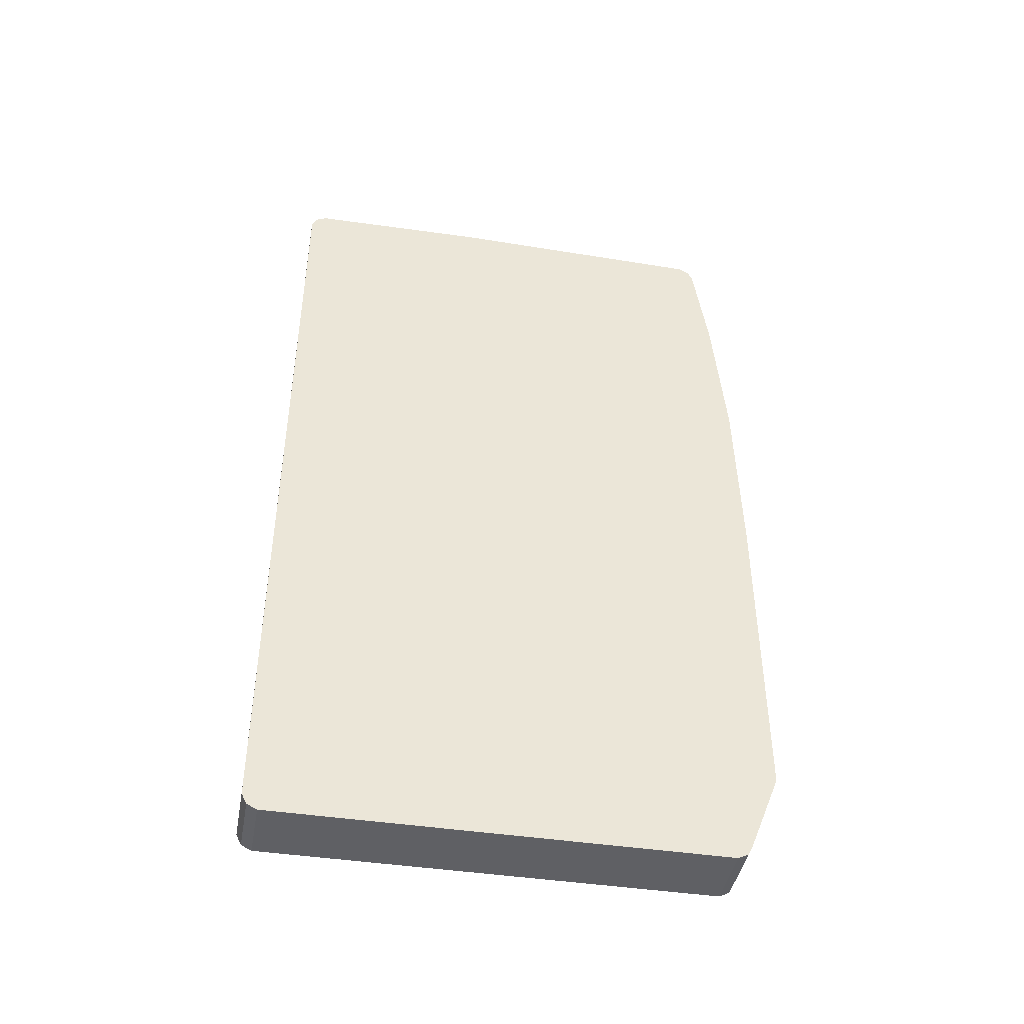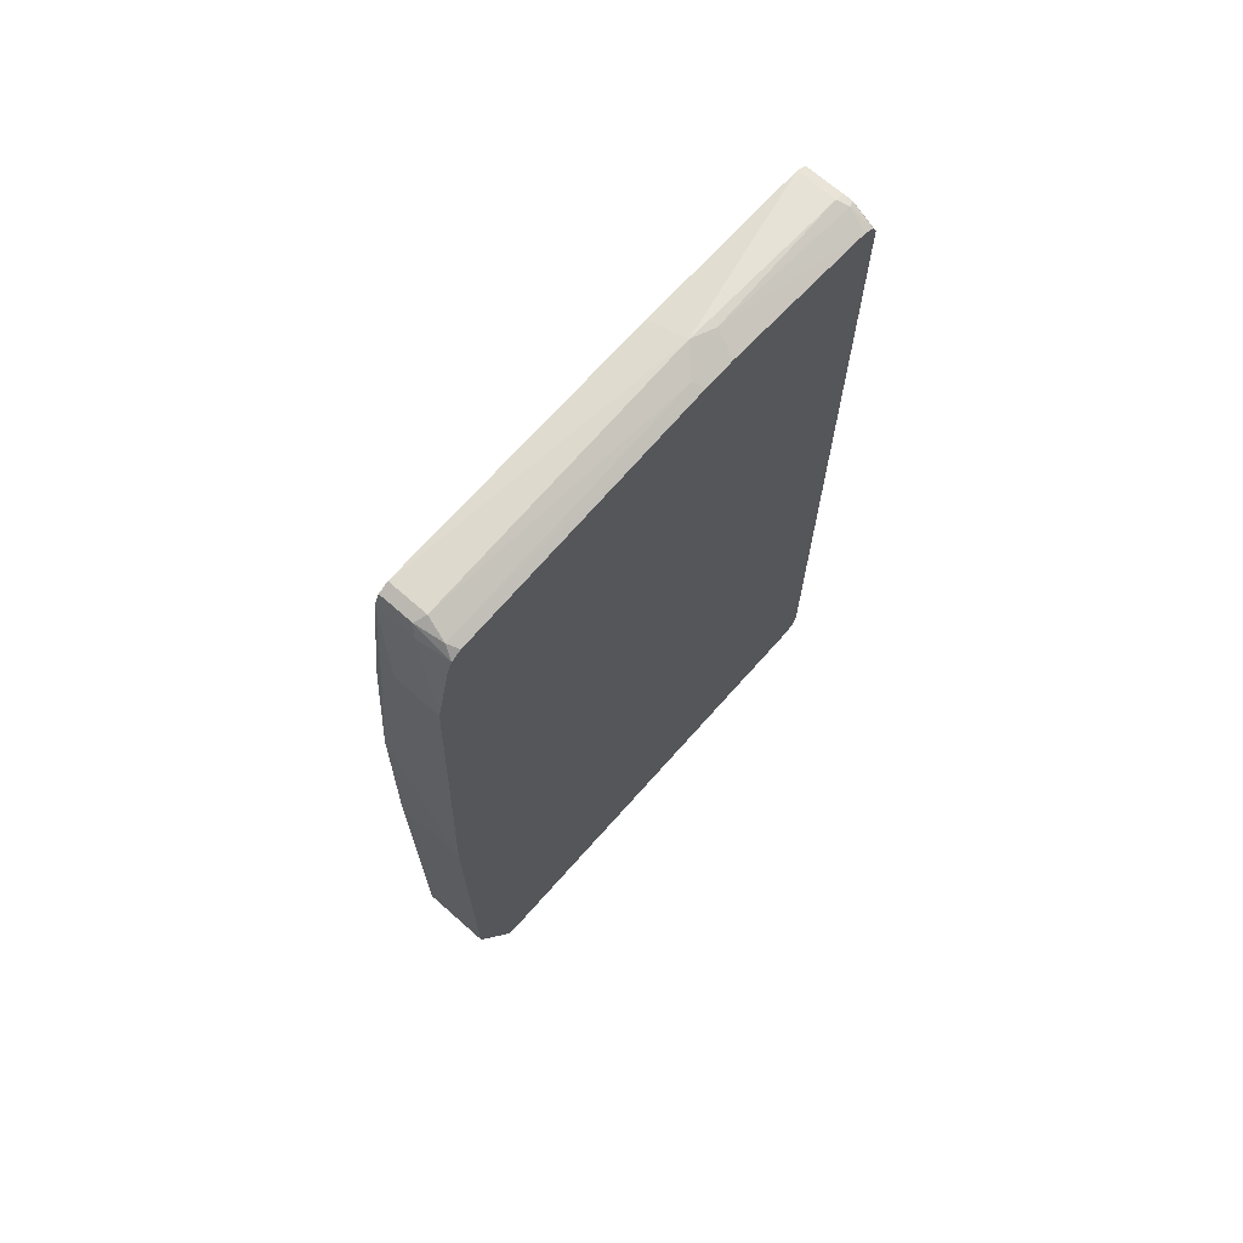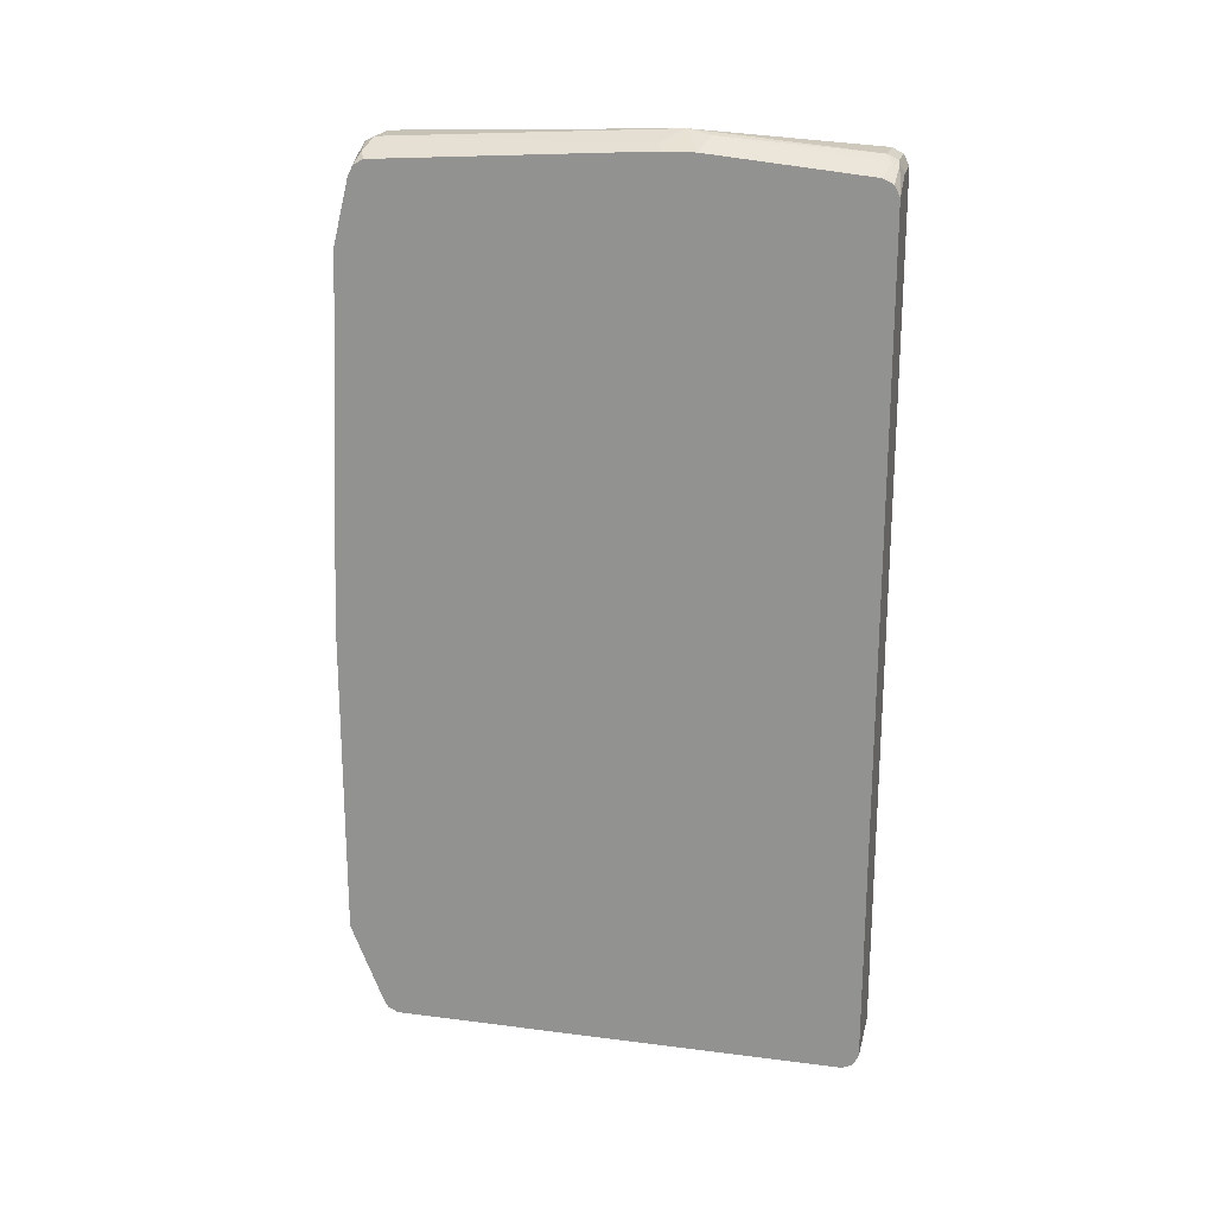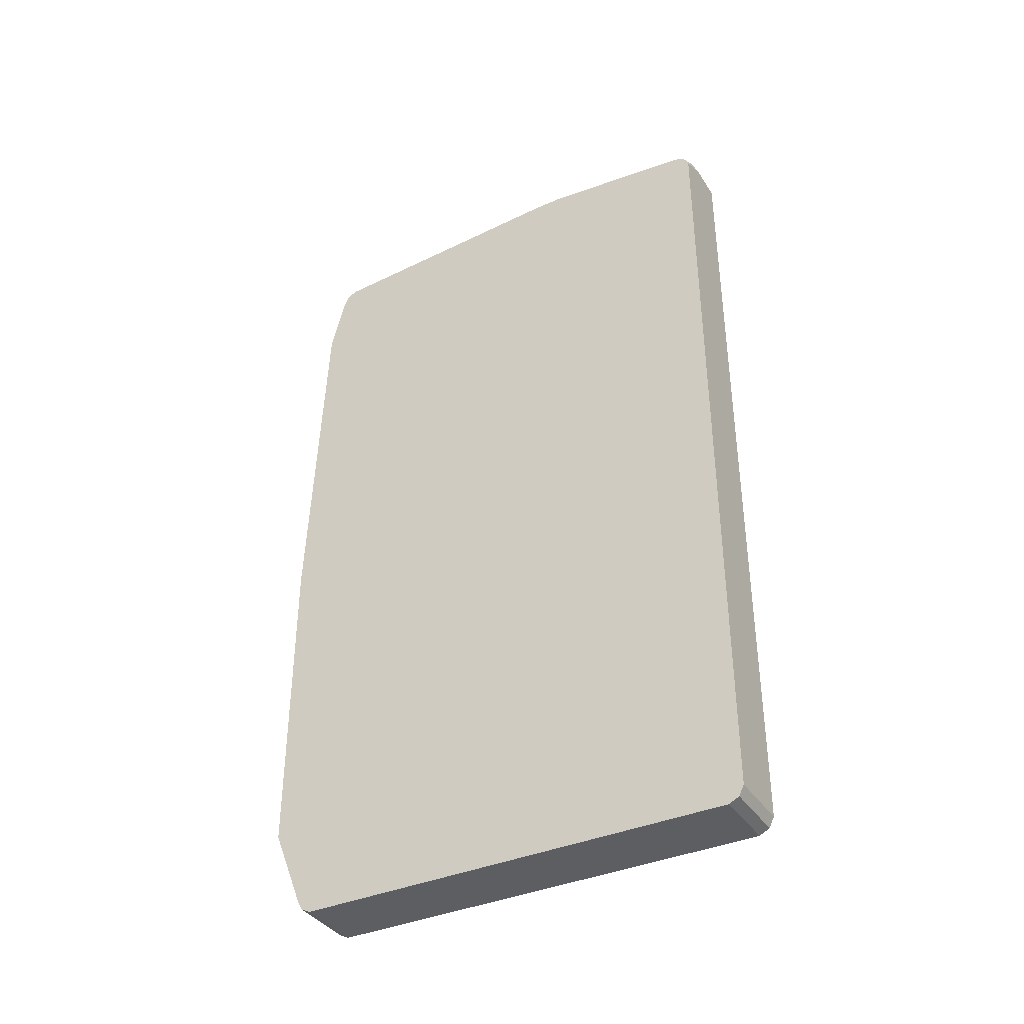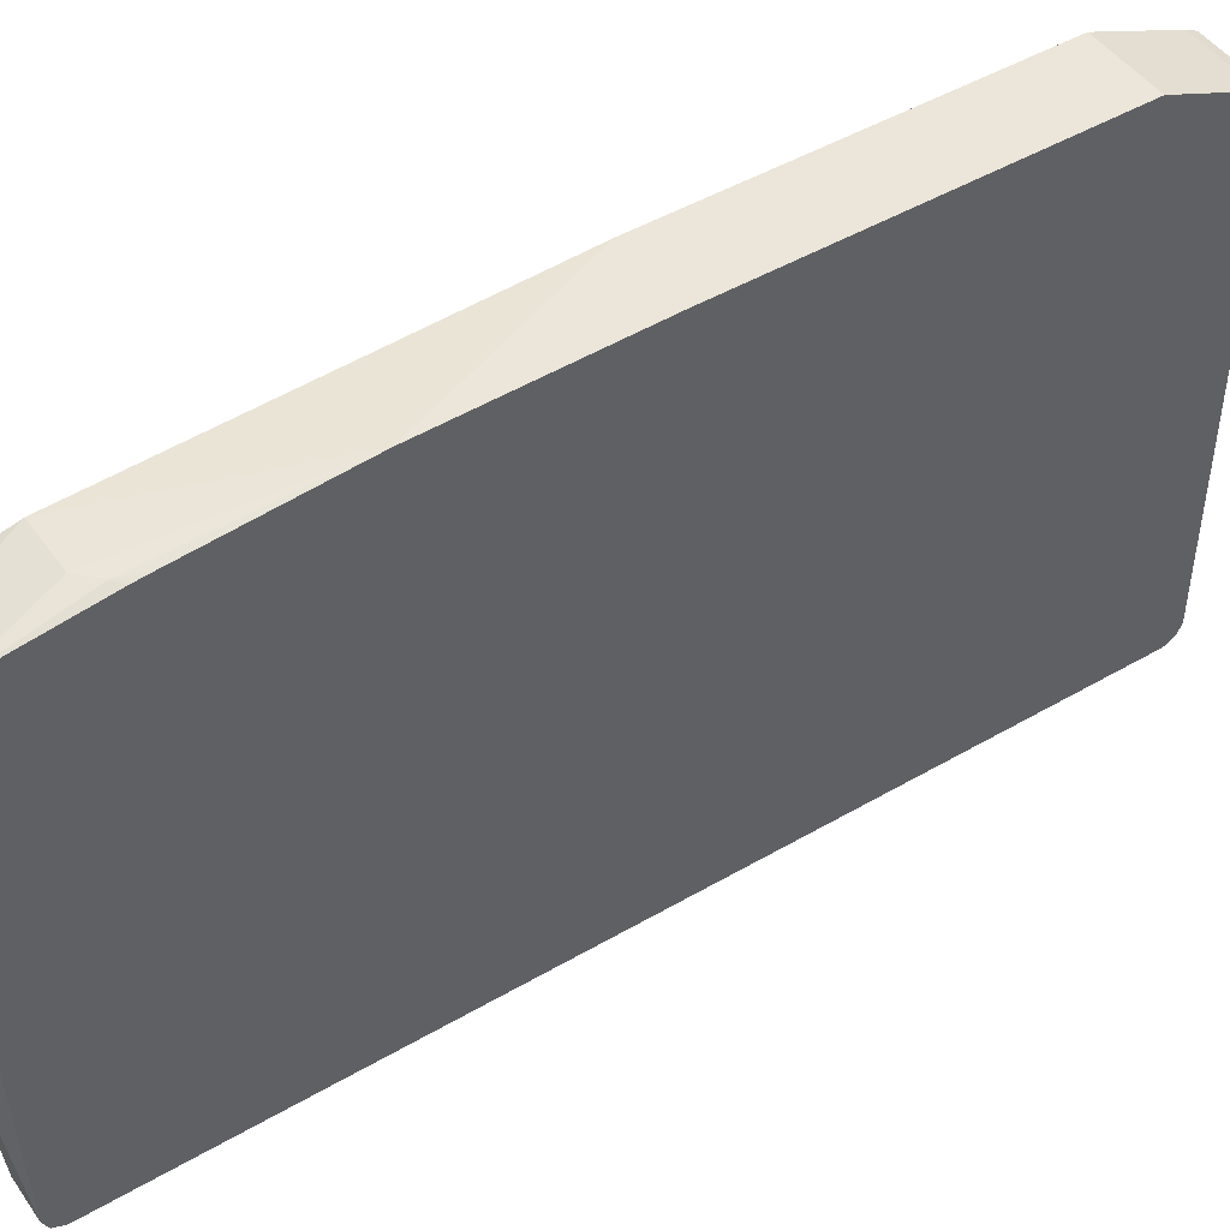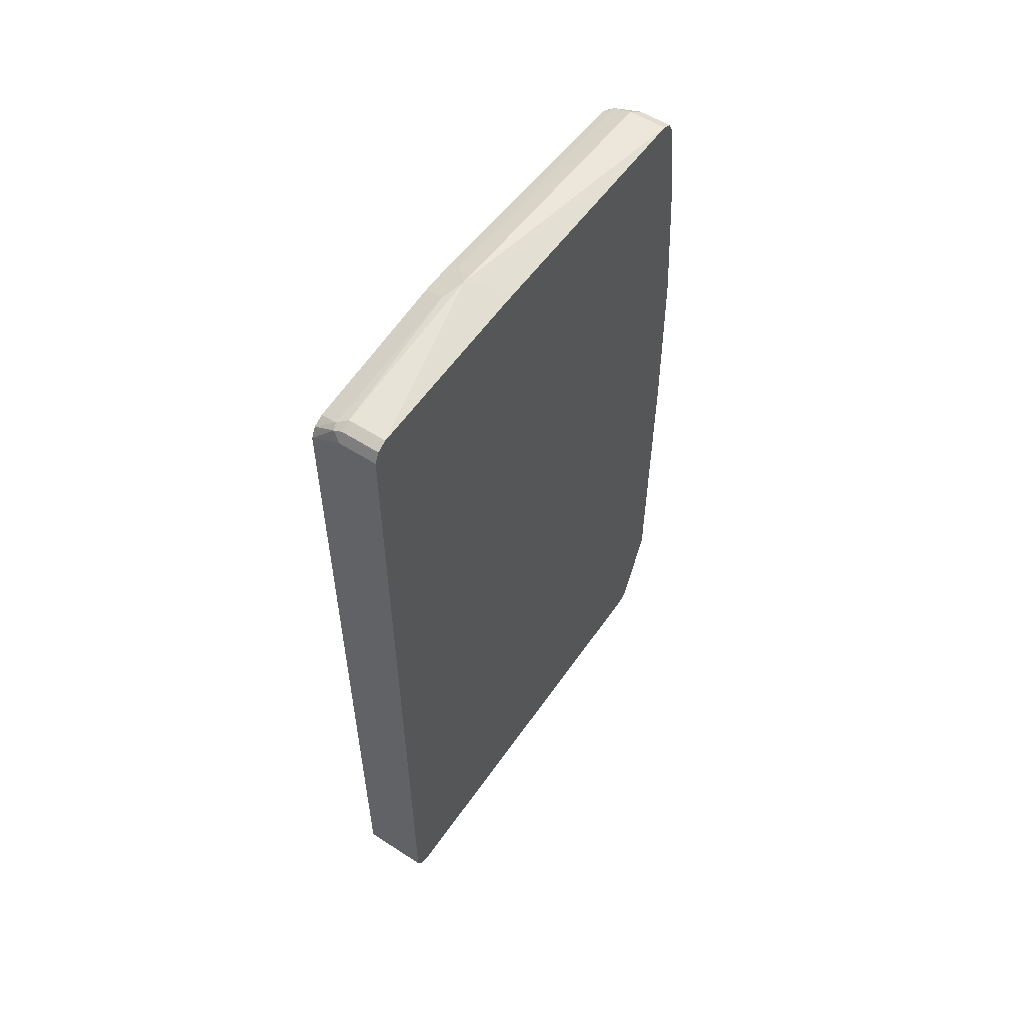
<metadata>
{"format":"obj","ext":"obj","renderer":"f3d","projection":"perspective","resolution":1024,"background":"white","views":[{"elev":-43.3,"azim":-100.3,"up":"+Y"},{"elev":68.9,"azim":41.5,"up":"+Y"},{"elev":20.7,"azim":103.0,"up":"+Y"},{"elev":-37.7,"azim":119.3,"up":"+Y"},{"elev":47.3,"azim":-123.4,"up":"+Z"},{"elev":55.7,"azim":-145.9,"up":"+Y"}]}
</metadata>
<code>
v 0.304 -0.09677 0.6087
v 0.2425 -0.09677 0.6087
v 0.304 -0.3873 0.6087
v 0.304 0.2213 0.5948
v 0.2425 0.06547 0.605
v 0.2425 -0.3873 0.6087
v 0.304 -0.4567 0.5809
v 0.304 0.2767 0.581
v 0.2767 0.2905 0.581
v 0.2628 0.2213 0.5948
v 0.249 0.2075 0.5948
v 0.2425 0.1871 0.5948
v 0.2425 -0.4565 0.581
v 0.2425 -0.4609 0.5788
v 0.304 -0.4657 0.5764
v 0.304 0.2858 0.5764
v 0.2721 0.2997 0.5764
v 0.2425 0.2905 0.581
v 0.2425 0.2016 0.5934
v 0.2425 -0.4657 0.5764
v 0.304 -0.4704 0.5672
v 0.304 0.2906 0.5674
v 0.2951 0.2951 0.5718
v 0.2836 0.2974 0.5741
v 0.2425 0.2997 0.5764
v 0.2767 0.3043 0.5672
v 0.2425 -0.4704 0.5672
v 0.304 -0.4704 0.166
v 0.304 0.3045 0.3322
v 0.2951 0.3089 0.3366
v 0.2425 0.3043 0.5672
v 0.2859 0.3135 0.3274
v 0.2767 0.3182 0.3182
v 0.2425 -0.4704 0.166
v 0.304 -0.4657 0.1568
v 0.304 0.3045 0.3046
v 0.2425 0.3076 0.3393
v 0.2425 0.3076 0.3215
v 0.2836 0.3147 0.2974
v 0.2767 0.3043 0.166
v 0.2425 0.3043 0.166
v 0.2425 -0.4657 0.1568
v 0.304 -0.4568 0.1524
v 0.304 0.2906 0.1662
v 0.2859 0.2997 0.1614
v 0.2767 0.2997 0.1568
v 0.2425 0.3021 0.1616
v 0.2425 -0.4565 0.1522
v 0.304 -0.4565 0.1522
v 0.304 0.2905 0.1658
v 0.304 0.286 0.1568
v 0.2836 0.2974 0.1557
v 0.2425 0.2997 0.1568
v 0.2425 0.2905 0.1522
v 0.304 0.2767 0.1522
v 0.2767 0.2905 0.1522
f 23 29 30
f 23 30 26
f 23 26 24
f 26 30 32
f 26 33 31
f 28 34 42
f 28 42 35
f 22 29 23
f 29 33 32
f 29 36 33
f 26 32 33
f 21 34 28
f 16 22 23
f 17 31 25
f 17 26 31
f 17 24 26
f 16 24 17
f 16 23 24
f 15 27 21
f 15 20 27
f 14 20 15
f 11 18 19
f 29 32 30
f 11 19 12
f 21 27 34
f 31 33 37
f 45 52 46
f 33 36 39
f 52 55 56
f 51 55 52
f 48 55 49
f 48 56 55
f 48 54 56
f 46 54 53
f 46 56 54
f 46 52 56
f 46 53 47
f 45 51 52
f 45 50 51
f 33 38 37
f 44 50 45
f 42 48 43
f 40 47 41
f 40 46 47
f 40 45 46
f 39 45 40
f 39 44 45
f 36 44 39
f 35 42 43
f 33 41 38
f 33 40 41
f 33 39 40
f 43 48 49
f 10 18 11
f 9 17 25
f 9 16 17
f 2 12 19
f 2 5 12
f 1 5 2
f 1 4 5
f 1 8 4
f 1 16 8
f 1 22 16
f 1 29 22
f 1 36 29
f 1 44 36
f 1 50 44
f 1 51 50
f 1 55 51
f 1 49 55
f 1 35 43
f 1 28 35
f 1 21 28
f 1 15 21
f 1 7 15
f 1 3 7
f 1 6 3
f 1 2 6
f 9 25 18
f 2 19 18
f 2 18 25
f 1 43 49
f 2 31 37
f 8 16 9
f 2 25 31
f 7 14 15
f 7 13 14
f 6 13 7
f 5 11 12
f 4 10 5
f 4 18 10
f 4 9 18
f 4 8 9
f 3 6 7
f 2 13 6
f 5 10 11
f 2 20 14
f 2 37 38
f 2 14 13
f 2 41 47
f 2 47 53
f 2 38 41
f 2 54 48
f 2 53 54
f 2 48 42
f 2 42 34
f 2 34 27
f 2 27 20

</code>
